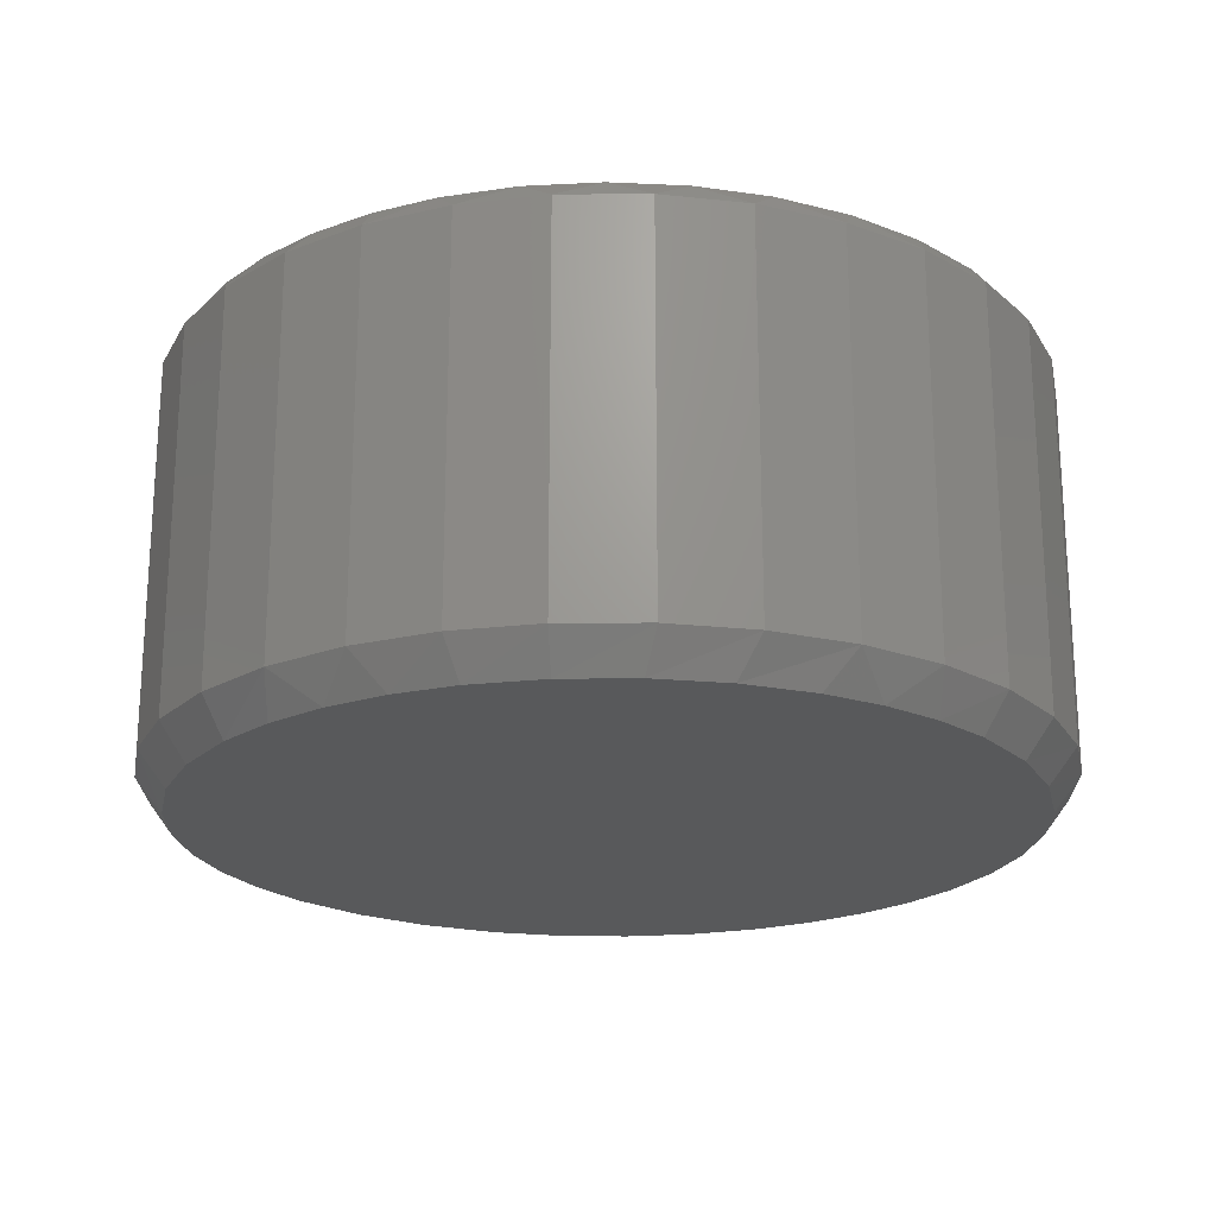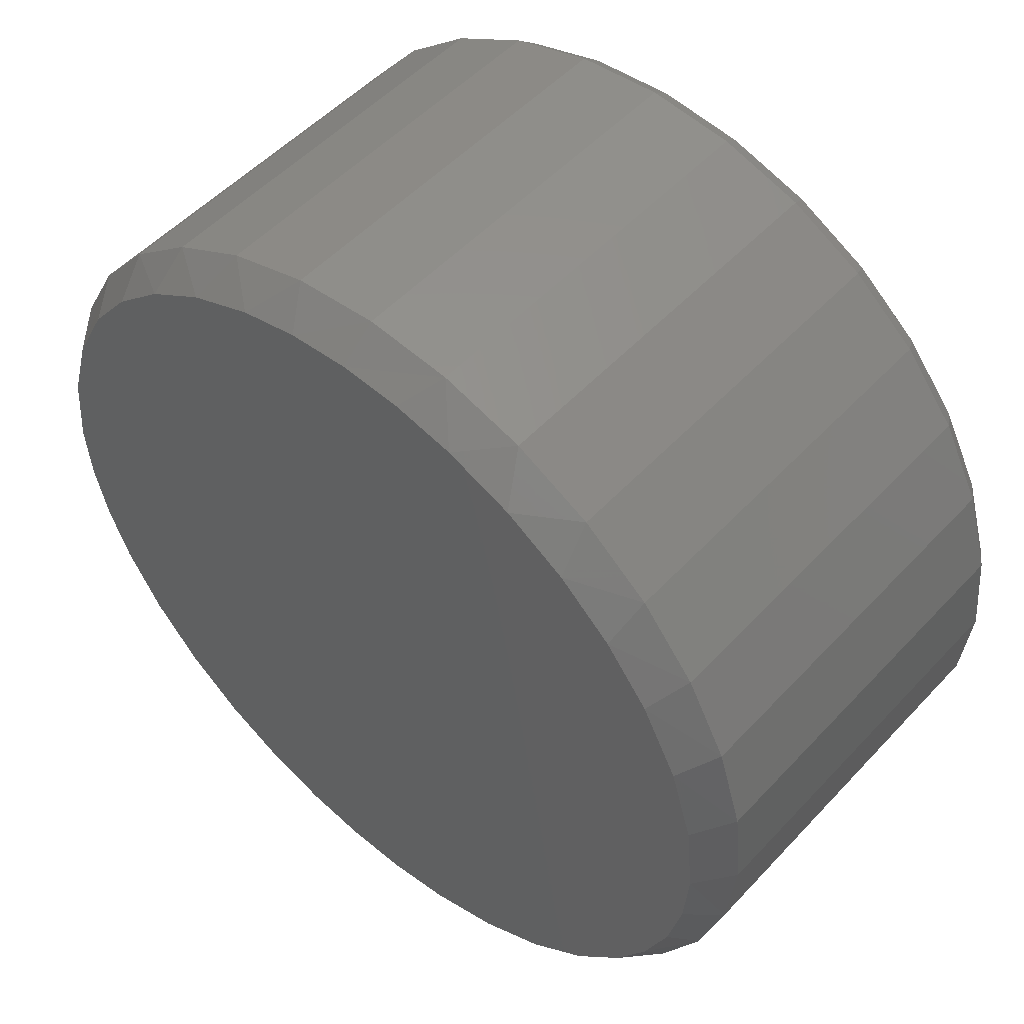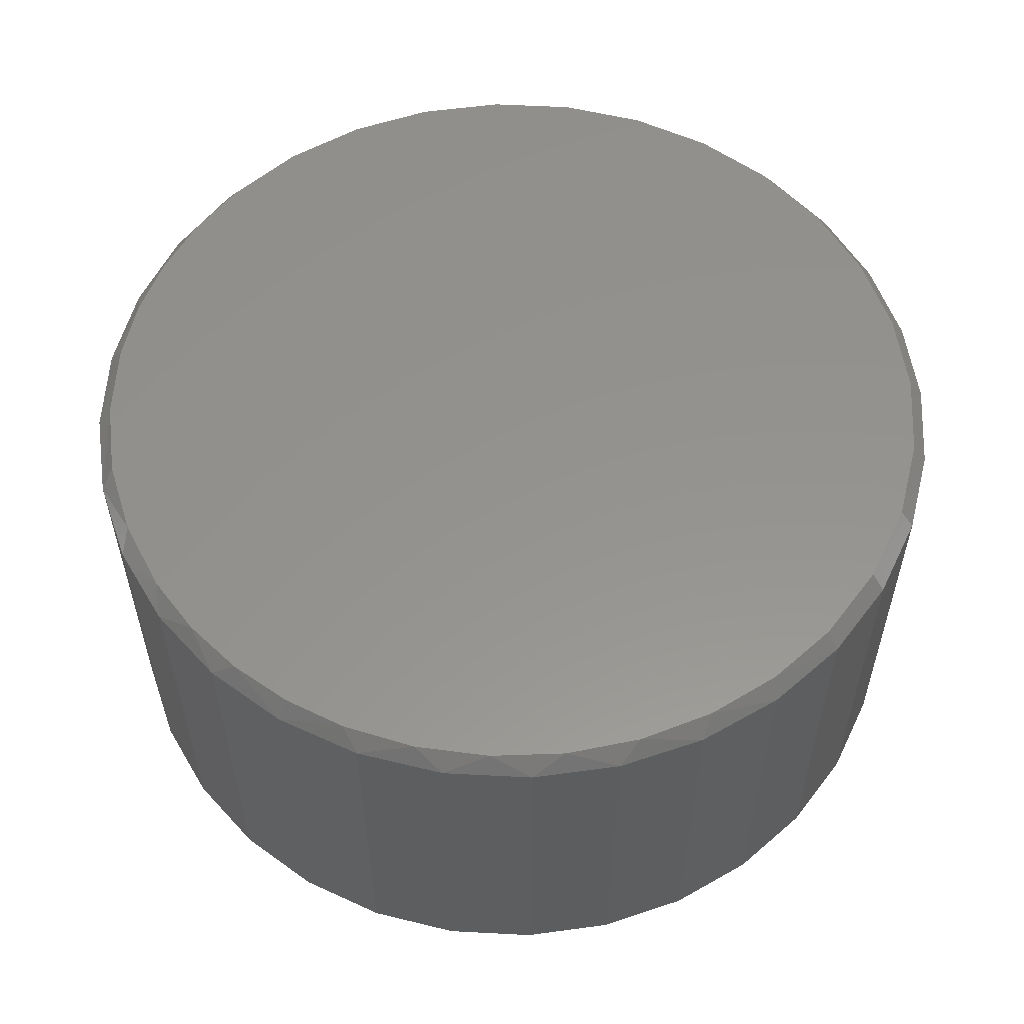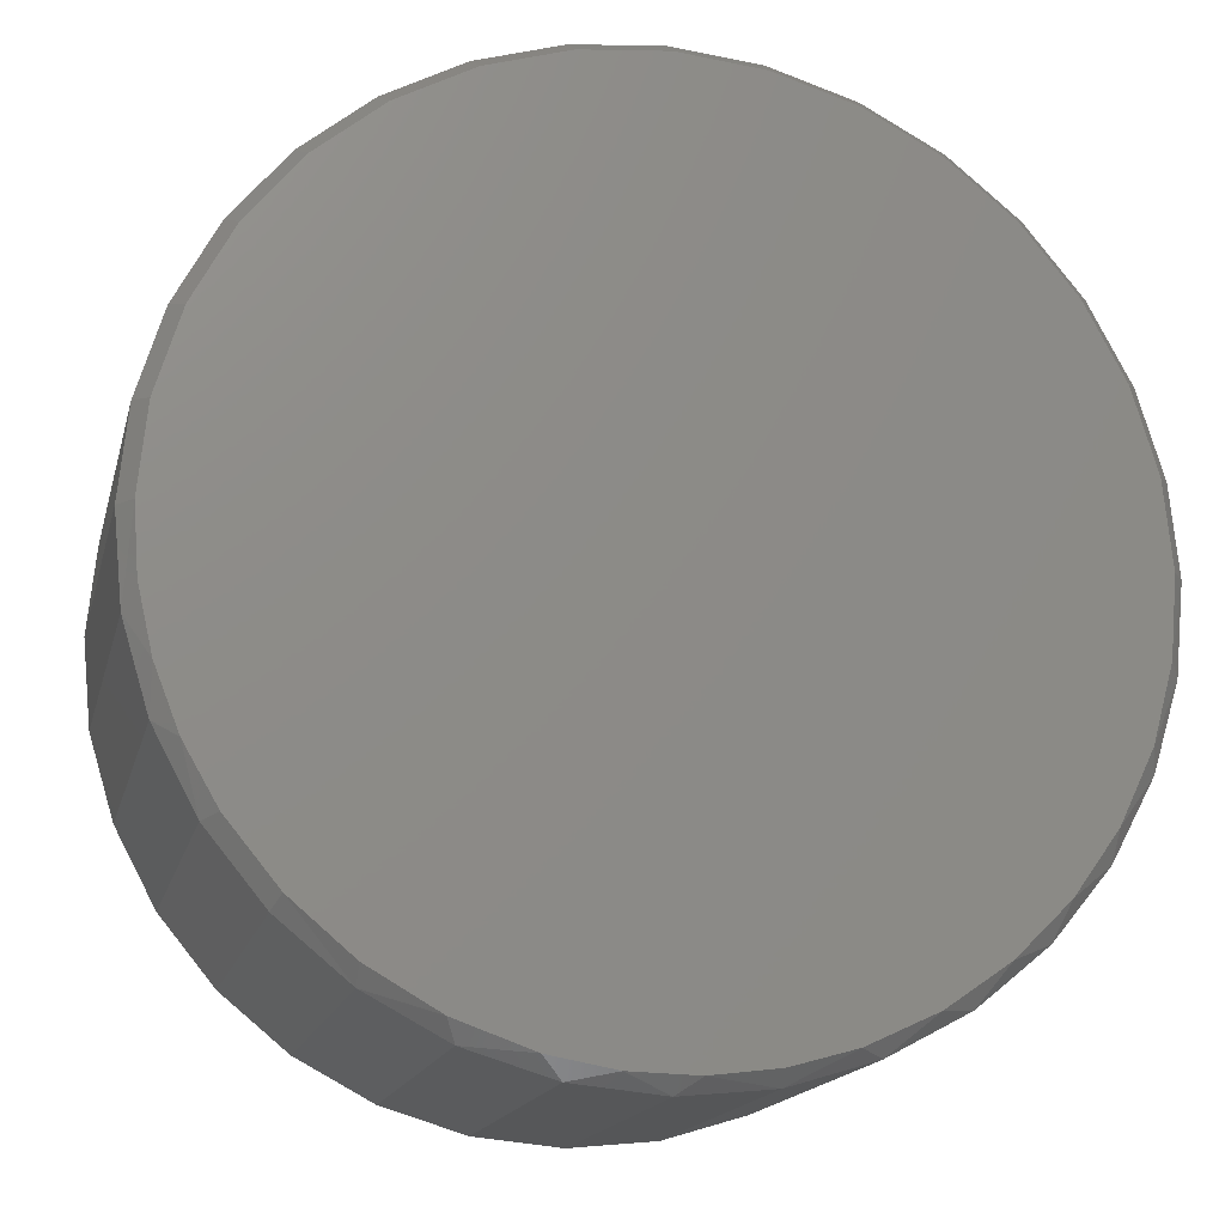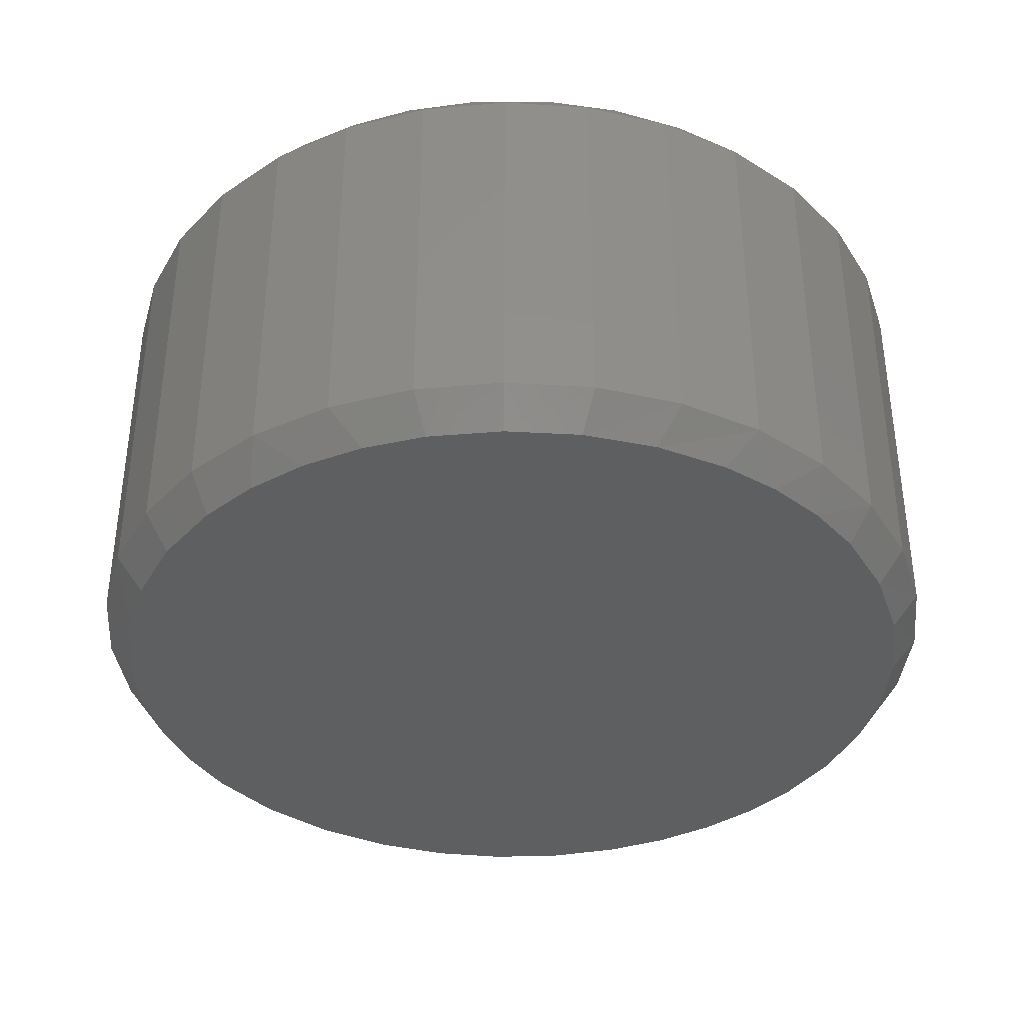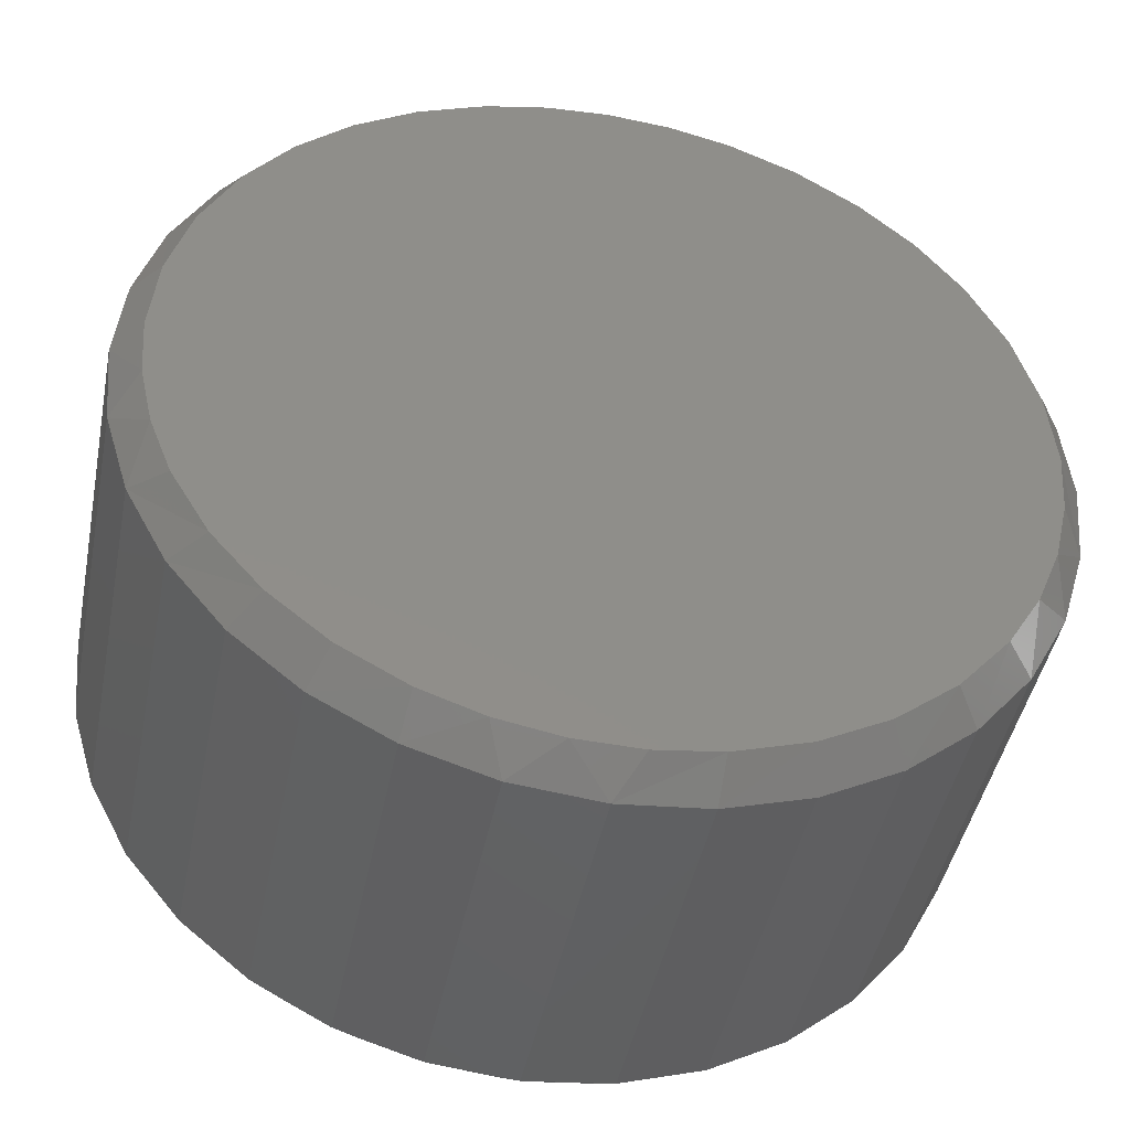
<metadata>
{"format":"stl","ext":"stl","renderer":"f3d","projection":"perspective","resolution":1024,"background":"white","views":[{"elev":-21.3,"azim":39.9,"up":"+Z"},{"elev":51.8,"azim":-138.7,"up":"+Y"},{"elev":56.5,"azim":42.5,"up":"+Z"},{"elev":-16.2,"azim":-13.2,"up":"+Y"},{"elev":-37.4,"azim":34.7,"up":"+Z"},{"elev":-44.8,"azim":168.8,"up":"+Y"}]}
</metadata>
<code>
# stl→obj: 136 verts, 268 faces
v 0.7578 -1.837e-16 0.0625
v 0.7578 -1.837e-16 0.7188
v 0.7434 -0.1463 0.0625
v 0.7434 -0.1463 0.7188
v 0.7007 -0.287 0.0625
v 0.7007 -0.287 0.7188
v 0.6314 -0.4167 0.0625
v 0.6314 -0.4167 0.7188
v 0.5381 -0.5303 0.0625
v 0.5381 -0.5303 0.7188
v 0.4245 -0.6236 0.0625
v 0.4245 -0.6236 0.7188
v 0.2948 -0.6929 0.0625
v 0.2948 -0.6929 0.7188
v 0.1541 -0.7356 0.0625
v 0.1541 -0.7356 0.7188
v 0.007812 -0.75 0.0625
v 0.007812 -0.75 0.7188
v -0.1385 -0.7356 0.0625
v -0.1385 -0.7356 0.7188
v -0.2792 -0.6929 0.0625
v -0.2792 -0.6929 0.7188
v -0.4089 -0.6236 0.0625
v -0.4089 -0.6236 0.7188
v -0.5225 -0.5303 0.0625
v -0.5225 -0.5303 0.7188
v -0.6158 -0.4167 0.0625
v -0.6158 -0.4167 0.7188
v -0.6851 -0.287 0.0625
v -0.6851 -0.287 0.7188
v -0.7278 -0.1463 0.0625
v -0.7278 -0.1463 0.7188
v -0.7422 9.185e-17 0.0625
v -0.7422 9.185e-17 0.7188
v -0.7278 0.1463 0.0625
v -0.7278 0.1463 0.7188
v -0.6851 0.287 0.0625
v -0.6851 0.287 0.7188
v -0.6158 0.4167 0.0625
v -0.6158 0.4167 0.7188
v -0.5225 0.5303 0.0625
v -0.5225 0.5303 0.7188
v -0.4089 0.6236 0.0625
v -0.4089 0.6236 0.7188
v -0.2792 0.6929 0.0625
v -0.2792 0.6929 0.7188
v -0.1385 0.7356 0.0625
v -0.1385 0.7356 0.7188
v 0.007812 0.75 0.0625
v 0.007812 0.75 0.7188
v 0.1541 0.7356 0.0625
v 0.1541 0.7356 0.7188
v 0.2948 0.6929 0.0625
v 0.2948 0.6929 0.7188
v 0.4245 0.6236 0.0625
v 0.4245 0.6236 0.7188
v 0.5381 0.5303 0.0625
v 0.5381 0.5303 0.7188
v 0.6314 0.4167 0.0625
v 0.6314 0.4167 0.7188
v 0.7007 0.287 0.0625
v 0.7007 0.287 0.7188
v 0.7434 0.1463 0.0625
v 0.7434 0.1463 0.7188
v -0.1339 0.7126 0.75
v 0.1496 0.7126 0.75
v 0.007813 0.7266 0.75
v 0.1508 -0.7124 0.75
v -0.06619 -0.7228 0.75
v 0.04269 -0.7257 0.75
v 0.2859 0.6713 0.75
v -0.2702 0.6713 0.75
v 0.4115 0.6041 0.75
v -0.3958 0.6041 0.75
v 0.5216 0.5138 0.75
v -0.5059 0.5138 0.75
v 0.6119 0.4037 0.75
v -0.5963 0.4037 0.75
v 0.6791 0.278 0.75
v -0.6634 0.278 0.75
v 0.7204 0.1417 0.75
v -0.7048 0.1417 0.75
v 0.7344 -2.776e-17 0.75
v -0.7188 2.97e-08 0.75
v 0.7229 -0.1288 0.75
v -0.7106 -0.1082 0.75
v 0.6887 -0.2536 0.75
v -0.6865 -0.2141 0.75
v 0.6329 -0.3703 0.75
v -0.6469 -0.3151 0.75
v -0.5926 -0.4091 0.75
v 0.5604 -0.4718 0.75
v -0.5096 -0.5101 0.75
v 0.4715 -0.5594 0.75
v -0.4098 -0.5945 0.75
v 0.3689 -0.6305 0.75
v -0.2965 -0.6597 0.75
v 0.2557 -0.683 0.75
v -0.1734 -0.7036 0.75
v 0.007813 0.7031 0
v 0.1132 0.6952 0
v -0.09753 0.6952 0
v 0.07706 -0.6997 0
v -0.03151 -0.702 0
v -0.1391 -0.6876 0
v 0.184 -0.6807 0
v -0.2633 -0.6488 0
v 0.2867 -0.6455 0
v -0.3781 -0.5877 0
v 0.3974 -0.5853 0
v -0.4798 -0.5066 0
v 0.4957 -0.5063 0
v -0.5647 -0.4081 0
v 0.5782 -0.4111 0
v -0.6208 -0.315 0
v 0.6425 -0.3027 0
v -0.6619 -0.2143 0
v 0.6802 -0.2055 0
v -0.6869 -0.1084 0
v 0.7032 -0.1039 0
v -0.6953 7.281e-08 0
v 0.7109 -1.11e-16 0
v -0.6824 0.1342 0
v 0.698 0.1342 0
v -0.644 0.2636 0
v 0.6597 0.2636 0
v -0.5817 0.3832 0
v 0.5974 0.3832 0
v -0.5068 0.4791 0
v 0.5224 0.4791 0
v -0.4164 0.5608 0
v 0.432 0.5608 0
v -0.3133 0.6255 0
v 0.3289 0.6255 0
v -0.2005 0.6716 0
v 0.2161 0.6716 0
f 1 2 3
f 3 2 4
f 3 4 5
f 5 4 6
f 5 6 7
f 7 6 8
f 7 8 9
f 9 8 10
f 9 10 11
f 11 10 12
f 11 12 13
f 13 12 14
f 13 14 15
f 15 14 16
f 15 16 17
f 17 16 18
f 17 18 19
f 19 18 20
f 19 20 21
f 21 20 22
f 21 22 23
f 23 22 24
f 23 24 25
f 25 24 26
f 25 26 27
f 27 26 28
f 27 28 29
f 29 28 30
f 29 30 31
f 31 30 32
f 31 32 33
f 33 32 34
f 33 34 35
f 35 34 36
f 35 36 37
f 37 36 38
f 37 38 39
f 39 38 40
f 39 40 41
f 41 40 42
f 41 42 43
f 43 42 44
f 43 44 45
f 45 44 46
f 45 46 47
f 47 46 48
f 47 48 49
f 49 48 50
f 49 50 51
f 51 50 52
f 51 52 53
f 53 52 54
f 53 54 55
f 55 54 56
f 55 56 57
f 57 56 58
f 57 58 59
f 59 58 60
f 59 60 61
f 61 60 62
f 61 62 63
f 63 62 64
f 63 64 1
f 1 64 2
f 65 66 67
f 68 69 70
f 66 65 71
f 71 65 72
f 71 72 73
f 73 72 74
f 73 74 75
f 75 74 76
f 75 76 77
f 77 76 78
f 77 78 79
f 79 78 80
f 79 80 81
f 81 80 82
f 81 82 83
f 83 82 84
f 83 84 85
f 85 84 86
f 85 86 87
f 87 86 88
f 87 88 89
f 89 88 90
f 89 90 91
f 89 91 92
f 92 91 93
f 92 93 94
f 94 93 95
f 94 95 96
f 96 95 97
f 96 97 98
f 98 97 68
f 68 97 99
f 68 99 69
f 32 30 88
f 90 30 28
f 88 30 90
f 24 22 97
f 95 24 97
f 22 20 99
f 97 22 99
f 20 18 69
f 99 20 69
f 16 68 70
f 70 18 16
f 69 18 70
f 14 12 96
f 98 14 96
f 98 16 14
f 98 68 16
f 12 10 94
f 96 12 94
f 10 8 92
f 94 10 92
f 89 8 6
f 92 8 89
f 89 6 87
f 87 6 4
f 87 4 85
f 85 4 2
f 85 2 83
f 88 86 32
f 32 86 84
f 32 84 34
f 90 28 91
f 91 28 26
f 91 26 93
f 93 26 24
f 93 24 95
f 40 76 42
f 42 76 74
f 42 74 44
f 44 74 72
f 44 72 46
f 76 40 78
f 78 40 38
f 78 38 80
f 80 38 36
f 80 36 82
f 82 36 34
f 82 34 84
f 77 58 75
f 75 58 56
f 75 56 73
f 73 56 54
f 73 54 71
f 58 77 60
f 60 77 79
f 60 79 62
f 62 79 81
f 62 81 64
f 64 81 83
f 64 83 2
f 67 48 65
f 65 48 46
f 65 46 72
f 48 67 50
f 50 67 66
f 50 66 52
f 52 66 71
f 52 71 54
f 100 101 102
f 103 104 105
f 103 105 106
f 106 105 107
f 106 107 108
f 108 107 109
f 108 109 110
f 110 109 111
f 110 111 112
f 112 111 113
f 112 113 114
f 114 113 115
f 114 115 116
f 116 115 117
f 116 117 118
f 118 117 119
f 118 119 120
f 120 119 121
f 120 121 122
f 122 121 123
f 122 123 124
f 124 123 125
f 124 125 126
f 126 125 127
f 126 127 128
f 128 127 129
f 128 129 130
f 130 129 131
f 130 131 132
f 132 131 133
f 132 133 134
f 134 133 135
f 134 135 136
f 136 135 102
f 136 102 101
f 117 29 31
f 15 17 103
f 3 5 118
f 33 121 31
f 31 121 119
f 31 119 117
f 122 1 120
f 120 1 3
f 120 3 118
f 107 21 109
f 109 21 23
f 109 23 111
f 111 23 25
f 111 25 113
f 113 25 27
f 113 27 115
f 115 27 29
f 115 29 117
f 21 107 19
f 19 107 105
f 19 105 17
f 17 105 104
f 17 104 103
f 110 11 108
f 108 11 13
f 108 13 106
f 106 13 15
f 106 15 103
f 11 110 9
f 9 110 112
f 9 112 7
f 7 112 114
f 7 114 5
f 5 114 116
f 5 116 118
f 134 53 55
f 134 55 132
f 55 57 132
f 136 51 53
f 136 53 134
f 133 43 45
f 133 45 135
f 45 47 135
f 135 47 102
f 1 122 63
f 63 122 124
f 63 124 61
f 61 124 126
f 61 126 59
f 59 126 128
f 59 128 57
f 57 128 130
f 57 130 132
f 121 33 123
f 123 33 35
f 123 35 125
f 125 35 37
f 125 37 127
f 127 37 39
f 127 39 129
f 129 39 41
f 129 41 131
f 131 41 43
f 131 43 133
f 102 47 100
f 100 47 49
f 100 49 101
f 101 49 51
f 101 51 136

</code>
